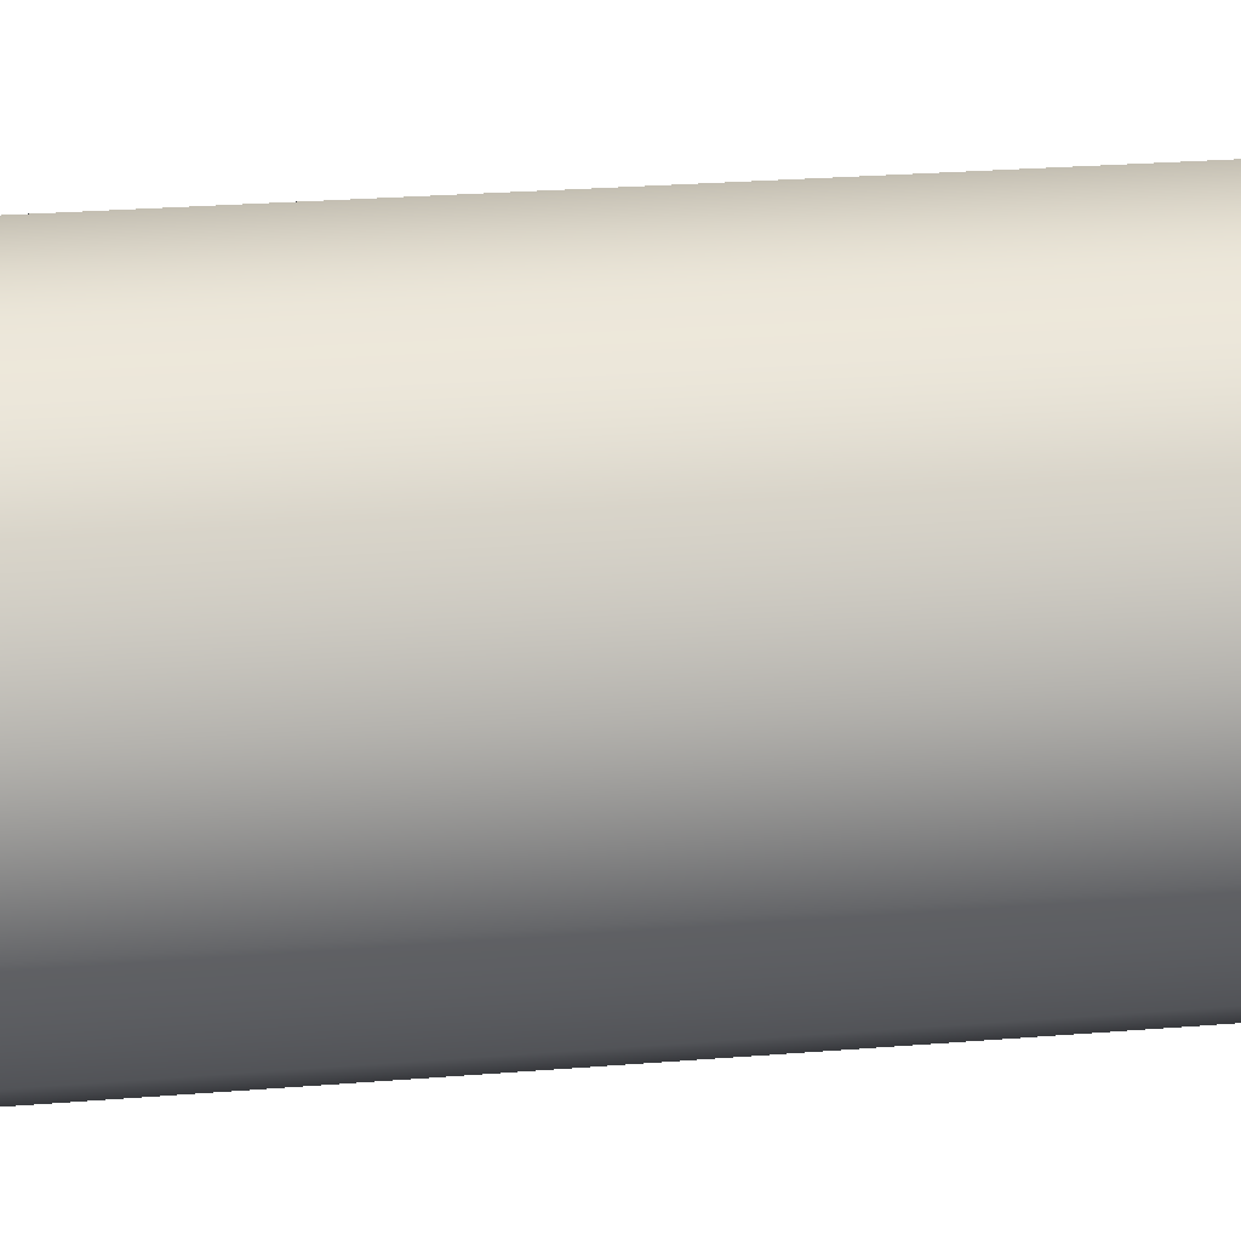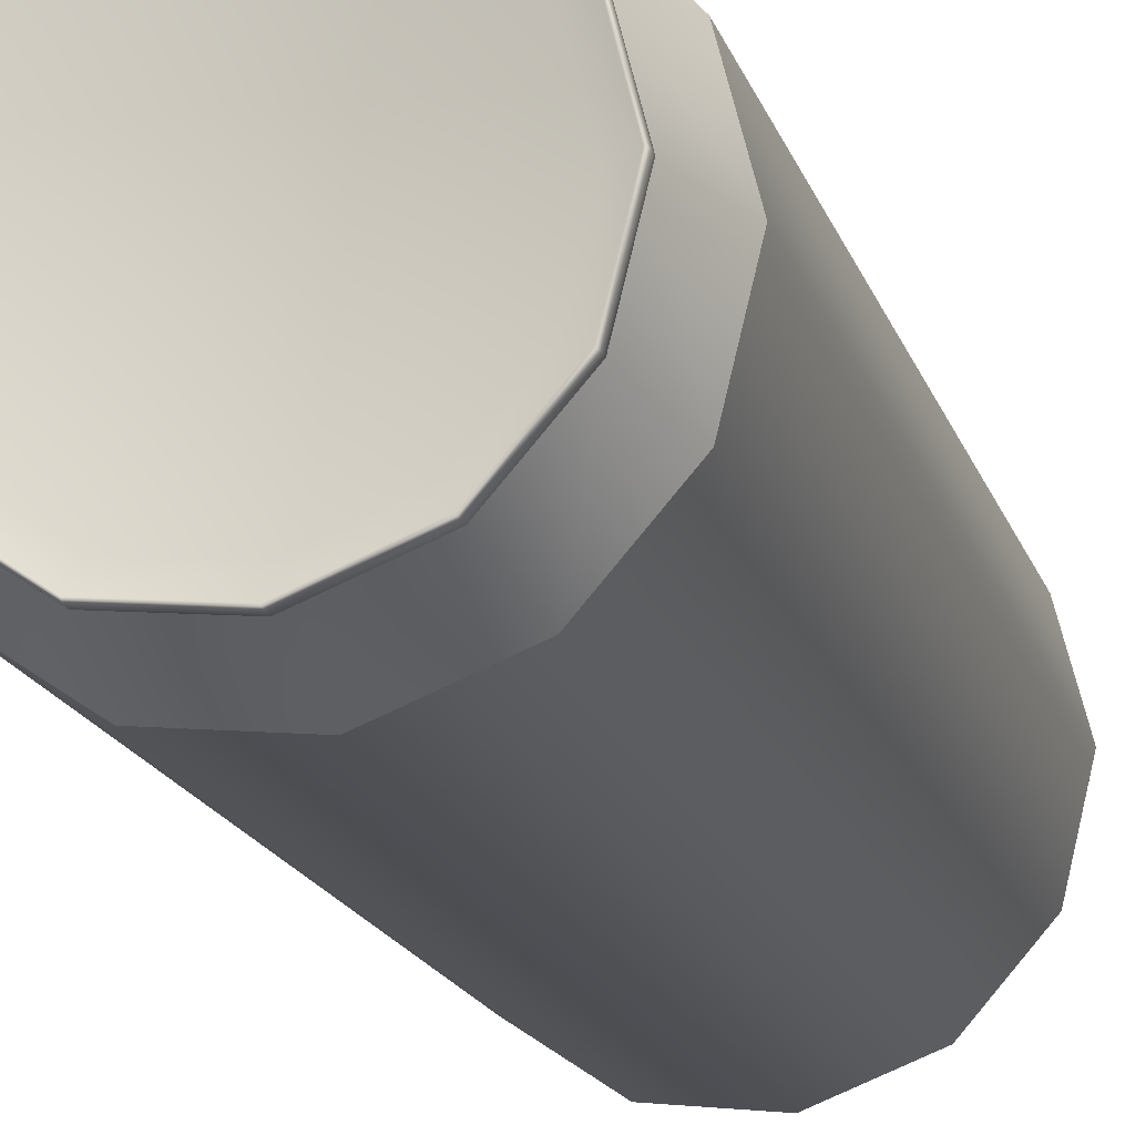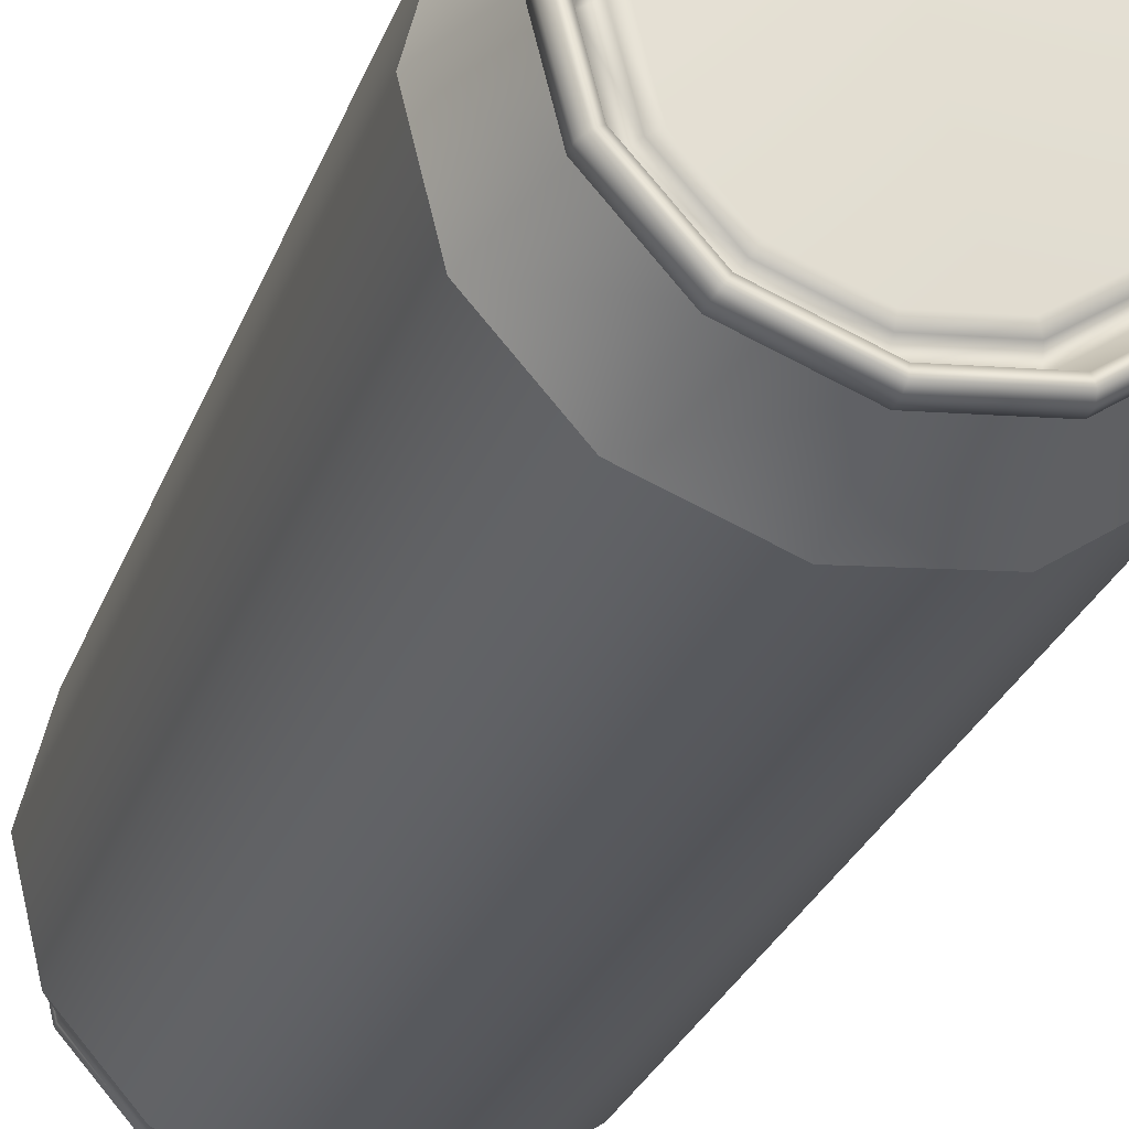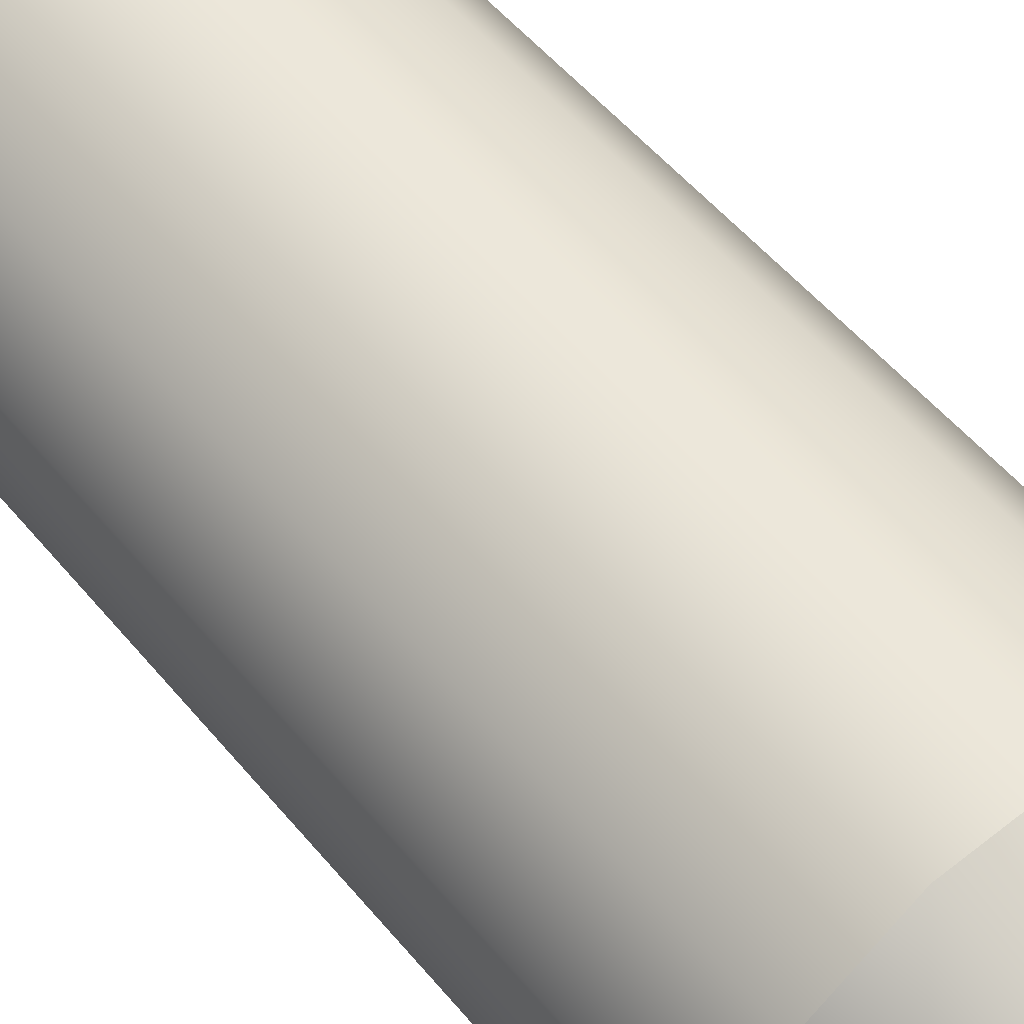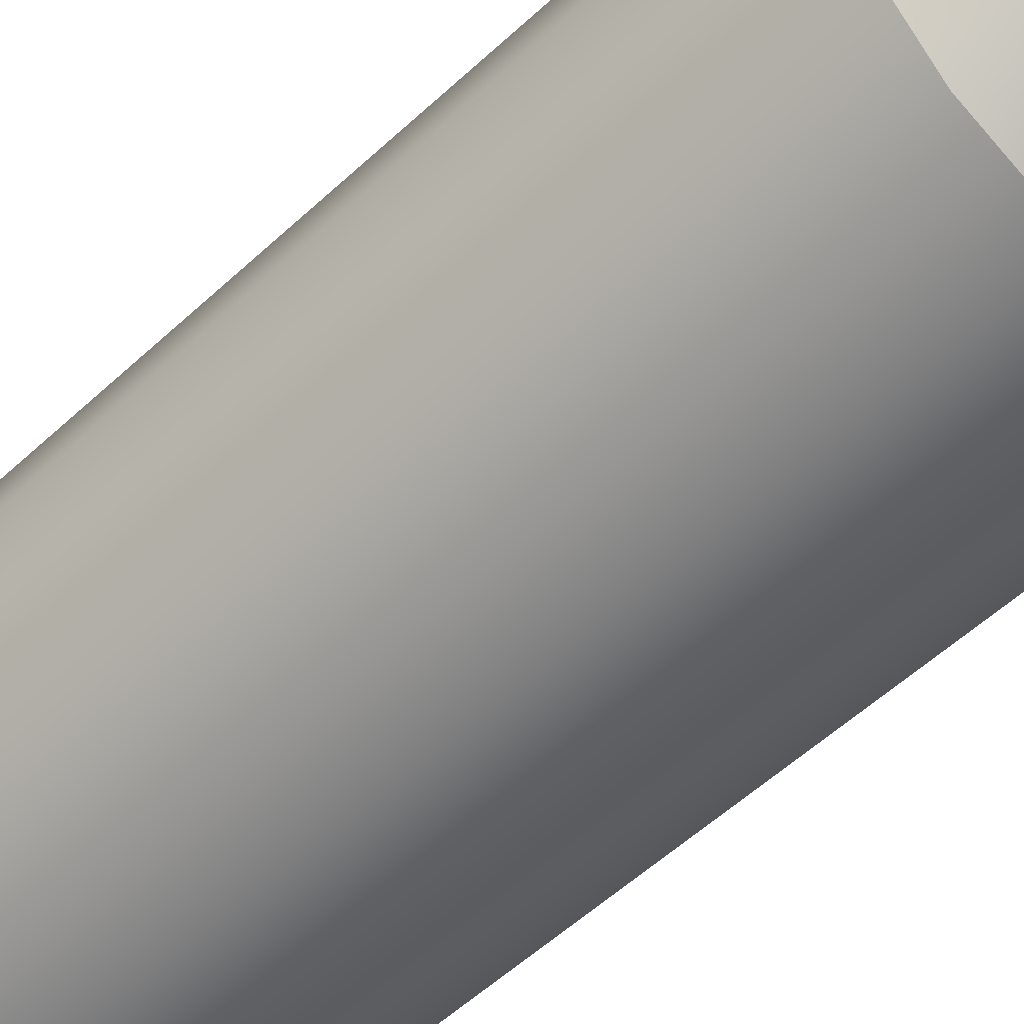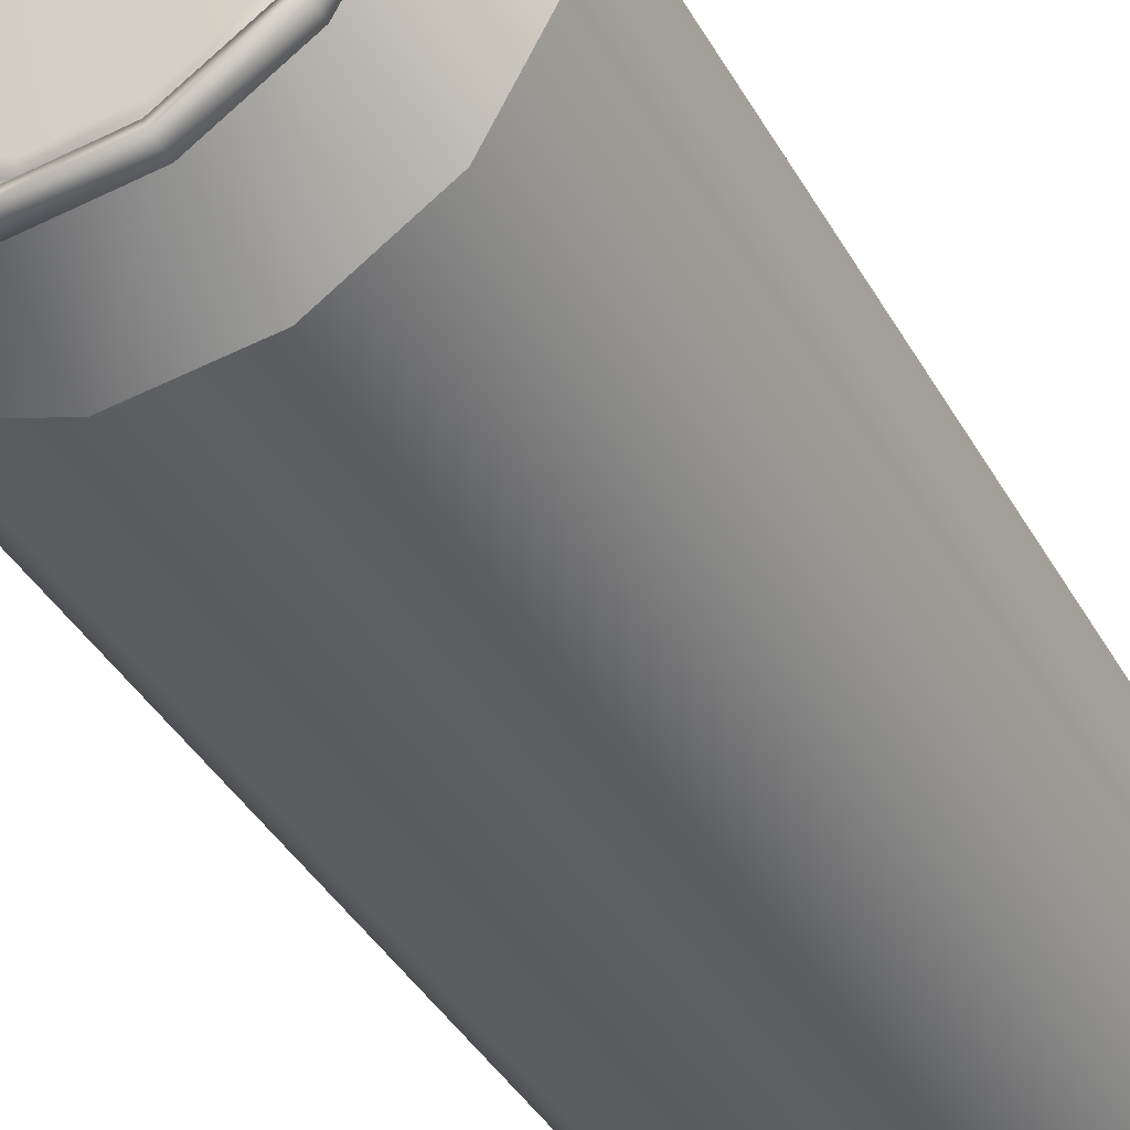
<metadata>
{"format":"obj","ext":"obj","renderer":"f3d","projection":"perspective","resolution":1024,"background":"white","views":[{"elev":24.6,"azim":-97.7,"up":"+Z"},{"elev":-18.2,"azim":15.9,"up":"+Z"},{"elev":-27.6,"azim":162.3,"up":"+Z"},{"elev":51.7,"azim":-38.0,"up":"+Z"},{"elev":-54.8,"azim":134.5,"up":"+Z"},{"elev":-38.9,"azim":-153.5,"up":"+Z"}]}
</metadata>
<code>
g default
v 0.8855 -1.918 -0.4647
v 0.5681 -1.918 -0.823
v 0.1205 -1.918 -0.9927
v -0.3546 -1.918 -0.935
v -0.7485 -1.918 -0.6631
v -0.9709 -1.918 -0.2393
v -0.9709 -1.918 0.2393
v -0.7485 -1.918 0.6631
v -0.3546 -1.918 0.935
v 0.1205 -1.918 0.9927
v 0.5681 -1.918 0.823
v 0.8855 -1.918 0.4647
v 1 -1.918 0
v 0.8855 2.051 -0.4647
v 0.5681 2.051 -0.823
v 0.1205 2.051 -0.9927
v -0.3546 2.051 -0.935
v -0.7485 2.051 -0.6631
v -0.9709 2.051 -0.2393
v -0.9709 2.051 0.2393
v -0.7485 2.051 0.6631
v -0.3546 2.051 0.935
v 0.1205 2.051 0.9927
v 0.5681 2.051 0.823
v 0.8855 2.051 0.4647
v 1 2.051 0
v 0.761 -2.276 -0.3983
v 0.489 -2.276 -0.7054
v 0.1054 -2.276 -0.8508
v -0.3019 -2.276 -0.8014
v -0.6395 -2.276 -0.5684
v -0.8301 -2.276 -0.2051
v -0.8301 -2.276 0.2051
v -0.6395 -2.276 0.5684
v -0.3019 -2.276 0.8014
v 0.1054 -2.276 0.8508
v 0.489 -2.276 0.7054
v 0.761 -2.276 0.3983
v 0.8592 -2.276 0
v 0.761 -2.349 -0.3983
v 0.489 -2.349 -0.7054
v 0.1054 -2.349 -0.8508
v -0.3019 -2.349 -0.8014
v -0.6395 -2.349 -0.5684
v -0.8301 -2.349 -0.2051
v -0.8301 -2.349 0.2051
v -0.6395 -2.349 0.5684
v -0.3019 -2.349 0.8014
v 0.1054 -2.349 0.8508
v 0.489 -2.349 0.7054
v 0.761 -2.349 0.3983
v 0.8592 -2.349 0
v 0.6701 -2.288 -0.3498
v 0.4312 -2.288 -0.6194
v 0.003593 -2.288 0
v 0.09432 -2.288 -0.7472
v -0.2633 -2.288 -0.7038
v -0.5598 -2.288 -0.4991
v -0.7272 -2.288 -0.1801
v -0.7272 -2.288 0.1801
v -0.5598 -2.288 0.4991
v -0.2633 -2.288 0.7038
v 0.09432 -2.288 0.7472
v 0.4312 -2.288 0.6194
v 0.6701 -2.288 0.3498
v 0.7563 -2.288 0
v 0.829 2.446 0
v 0.7343 2.446 -0.3841
v 0.472 2.446 -0.6801
v 0.1021 2.446 -0.8204
v -0.2905 2.446 -0.7727
v -0.6161 2.446 -0.548
v -0.7999 2.446 -0.1978
v -0.7999 2.446 0.1978
v -0.6161 2.446 0.548
v -0.2905 2.446 0.7727
v 0.1021 2.446 0.8204
v 0.472 2.446 0.6801
v 0.7343 2.446 0.3841
v 0.8604 2.446 0
v 0.7621 2.446 -0.3989
v 0.4896 2.446 -0.7064
v 0.1055 2.446 -0.8521
v -0.3023 2.446 -0.8025
v -0.6404 2.446 -0.5692
v -0.8313 2.446 -0.2054
v -0.8313 2.446 0.2054
v -0.6404 2.446 0.5692
v -0.3023 2.446 0.8025
v 0.1055 2.446 0.8521
v 0.4896 2.446 0.7064
v 0.7621 2.446 0.3989
v 0.7998 2.531 0
v 0.7085 2.531 -0.3703
v 0.4556 2.531 -0.6558
v 0.099 2.531 -0.791
v -0.2796 2.531 -0.7451
v -0.5935 2.531 -0.5284
v -0.7707 2.531 -0.1907
v -0.7707 2.531 0.1907
v -0.5935 2.531 0.5284
v -0.2796 2.531 0.7451
v 0.099 2.531 0.791
v 0.4556 2.531 0.6558
v 0.7085 2.531 0.3703
v 0.7229 2.371 0
v 0.6406 2.371 -0.3341
v 0.4124 2.371 -0.5916
v 0.09073 2.371 -0.7136
v -0.2508 2.371 -0.6721
v -0.534 2.371 -0.4767
v -0.6939 2.371 -0.172
v -0.6939 2.371 0.172
v -0.534 2.371 0.4767
v -0.2508 2.371 0.6721
v 0.09073 2.371 0.7136
v 0.4124 2.371 0.5916
v 0.6406 2.371 0.3341
v 0.6734 2.429 0
v 0.5968 2.429 -0.3107
v 0.3846 2.429 -0.5503
v 0.08541 2.429 -0.6637
v -0.2323 2.429 -0.6252
v -0.4956 2.429 -0.4434
v -0.6444 2.429 -0.16
v -0.6444 2.429 0.16
v -0.4956 2.429 0.4434
v -0.2323 2.429 0.6252
v 0.08541 2.429 0.6637
v 0.3846 2.429 0.5503
v 0.5968 2.429 0.3107
v 0.6266 2.442 0
v 0.5555 2.442 -0.2886
v 0.3583 2.442 -0.5112
v 0.08037 2.442 -0.6166
v -0.2147 2.442 -0.5807
v -0.4594 2.442 -0.4119
v -0.5976 2.442 -0.1486
v -0.5976 2.442 0.1486
v -0.4594 2.442 0.4119
v -0.2147 2.442 0.5807
v 0.08037 2.442 0.6166
v 0.3583 2.442 0.5112
v 0.5555 2.442 0.2886
v 0.8604 2.497 0
v 0.8366 2.531 0
v 0.7621 2.497 -0.3989
v 0.741 2.531 -0.3878
v 0.4896 2.497 -0.7064
v 0.4761 2.531 -0.6868
v 0.1055 2.497 -0.8521
v 0.1026 2.531 -0.8284
v -0.3023 2.497 -0.8025
v -0.2939 2.531 -0.7803
v -0.6404 2.497 -0.5692
v -0.6226 2.531 -0.5534
v -0.8313 2.497 -0.2054
v -0.8082 2.531 -0.1997
v -0.8313 2.497 0.2054
v -0.8082 2.531 0.1997
v -0.6404 2.497 0.5692
v -0.6226 2.531 0.5534
v -0.3023 2.497 0.8025
v -0.2939 2.531 0.7803
v 0.1055 2.497 0.8521
v 0.1026 2.531 0.8284
v 0.4896 2.497 0.7064
v 0.4761 2.531 0.6868
v 0.7621 2.497 0.3989
v 0.741 2.531 0.3878
v 0.7697 -2.293 -0.4029
v 0.7702 -2.329 -0.4032
v 0.4945 -2.293 -0.7136
v 0.4948 -2.329 -0.7141
v 0.1064 -2.293 -0.8607
v 0.1065 -2.329 -0.8614
v -0.3055 -2.293 -0.8107
v -0.3058 -2.329 -0.8113
v -0.6471 -2.293 -0.575
v -0.6475 -2.329 -0.5754
v -0.8399 -2.293 -0.2075
v -0.8405 -2.329 -0.2076
v -0.8399 -2.293 0.2075
v -0.8405 -2.329 0.2076
v -0.6471 -2.293 0.575
v -0.6475 -2.329 0.5754
v -0.3055 -2.293 0.8107
v -0.3058 -2.329 0.8113
v 0.1064 -2.293 0.8607
v 0.1065 -2.329 0.8614
v 0.4945 -2.293 0.7136
v 0.4948 -2.329 0.7141
v 0.7697 -2.293 0.4029
v 0.7702 -2.329 0.4032
v 0.869 -2.293 0
v 0.8696 -2.329 0
v 0.01882 2.442 0.03378
g pCylinder1
f 1 2 15 14
f 2 3 16 15
f 3 4 17 16
f 4 5 18 17
f 5 6 19 18
f 6 7 20 19
f 7 8 21 20
f 8 9 22 21
f 9 10 23 22
f 10 11 24 23
f 11 12 25 24
f 12 13 26 25
f 13 1 14 26
f 54 53 55
f 56 54 55
f 57 56 55
f 58 57 55
f 59 58 55
f 60 59 55
f 61 60 55
f 62 61 55
f 63 62 55
f 64 63 55
f 65 64 55
f 66 65 55
f 53 66 55
f 144 197 143
f 2 1 27 28
f 3 2 28 29
f 4 3 29 30
f 5 4 30 31
f 6 5 31 32
f 7 6 32 33
f 8 7 33 34
f 9 8 34 35
f 10 9 35 36
f 11 10 36 37
f 12 11 37 38
f 13 12 38 39
f 1 13 39 27
f 41 40 53 54
f 42 41 54 56
f 43 42 56 57
f 44 43 57 58
f 45 44 58 59
f 46 45 59 60
f 47 46 60 61
f 48 47 61 62
f 49 48 62 63
f 50 49 63 64
f 51 50 64 65
f 52 51 65 66
f 40 52 66 53
f 26 14 68 67
f 14 15 69 68
f 15 16 70 69
f 16 17 71 70
f 17 18 72 71
f 18 19 73 72
f 19 20 74 73
f 20 21 75 74
f 21 22 76 75
f 22 23 77 76
f 23 24 78 77
f 24 25 79 78
f 25 26 67 79
f 67 68 81 80
f 68 69 82 81
f 69 70 83 82
f 70 71 84 83
f 71 72 85 84
f 72 73 86 85
f 73 74 87 86
f 74 75 88 87
f 75 76 89 88
f 76 77 90 89
f 77 78 91 90
f 78 79 92 91
f 79 67 80 92
f 93 94 107 106
f 94 95 108 107
f 95 96 109 108
f 96 97 110 109
f 97 98 111 110
f 98 99 112 111
f 99 100 113 112
f 100 101 114 113
f 101 102 115 114
f 102 103 116 115
f 103 104 117 116
f 104 105 118 117
f 105 93 106 118
f 106 107 120 119
f 107 108 121 120
f 108 109 122 121
f 109 110 123 122
f 110 111 124 123
f 111 112 125 124
f 112 113 126 125
f 113 114 127 126
f 114 115 128 127
f 115 116 129 128
f 116 117 130 129
f 117 118 131 130
f 118 106 119 131
f 119 120 133 132
f 120 121 134 133
f 121 122 135 134
f 122 123 136 135
f 123 124 137 136
f 124 125 138 137
f 125 126 139 138
f 126 127 140 139
f 127 128 141 140
f 128 129 142 141
f 129 130 143 142
f 130 131 144 143
f 131 119 132 144
f 145 146 170 169
f 146 145 147 148
f 148 147 149 150
f 150 149 151 152
f 152 151 153 154
f 154 153 155 156
f 156 155 157 158
f 158 157 159 160
f 160 159 161 162
f 162 161 163 164
f 164 163 165 166
f 166 165 167 168
f 168 167 169 170
f 80 81 147 145
f 81 82 149 147
f 82 83 151 149
f 83 84 153 151
f 84 85 155 153
f 85 86 157 155
f 86 87 159 157
f 87 88 161 159
f 88 89 163 161
f 89 90 165 163
f 90 91 167 165
f 91 92 169 167
f 92 80 145 169
f 146 148 94 93
f 148 150 95 94
f 150 152 96 95
f 152 154 97 96
f 154 156 98 97
f 156 158 99 98
f 158 160 100 99
f 160 162 101 100
f 162 164 102 101
f 164 166 103 102
f 166 168 104 103
f 168 170 105 104
f 170 146 93 105
f 171 172 174 173
f 172 171 195 196
f 173 174 176 175
f 175 176 178 177
f 177 178 180 179
f 179 180 182 181
f 181 182 184 183
f 183 184 186 185
f 185 186 188 187
f 187 188 190 189
f 189 190 192 191
f 191 192 194 193
f 193 194 196 195
f 28 27 171 173
f 29 28 173 175
f 30 29 175 177
f 31 30 177 179
f 32 31 179 181
f 33 32 181 183
f 34 33 183 185
f 35 34 185 187
f 36 35 187 189
f 37 36 189 191
f 38 37 191 193
f 39 38 193 195
f 27 39 195 171
f 174 172 40 41
f 176 174 41 42
f 178 176 42 43
f 180 178 43 44
f 182 180 44 45
f 184 182 45 46
f 186 184 46 47
f 188 186 47 48
f 190 188 48 49
f 192 190 49 50
f 194 192 50 51
f 196 194 51 52
f 172 196 52 40
f 143 197 142
f 197 140 141
f 197 139 140
f 197 138 139
f 197 137 138
f 197 136 137
f 197 135 136
f 197 133 134
f 197 134 135
f 132 133 197
f 132 197 144
f 197 141 142

</code>
